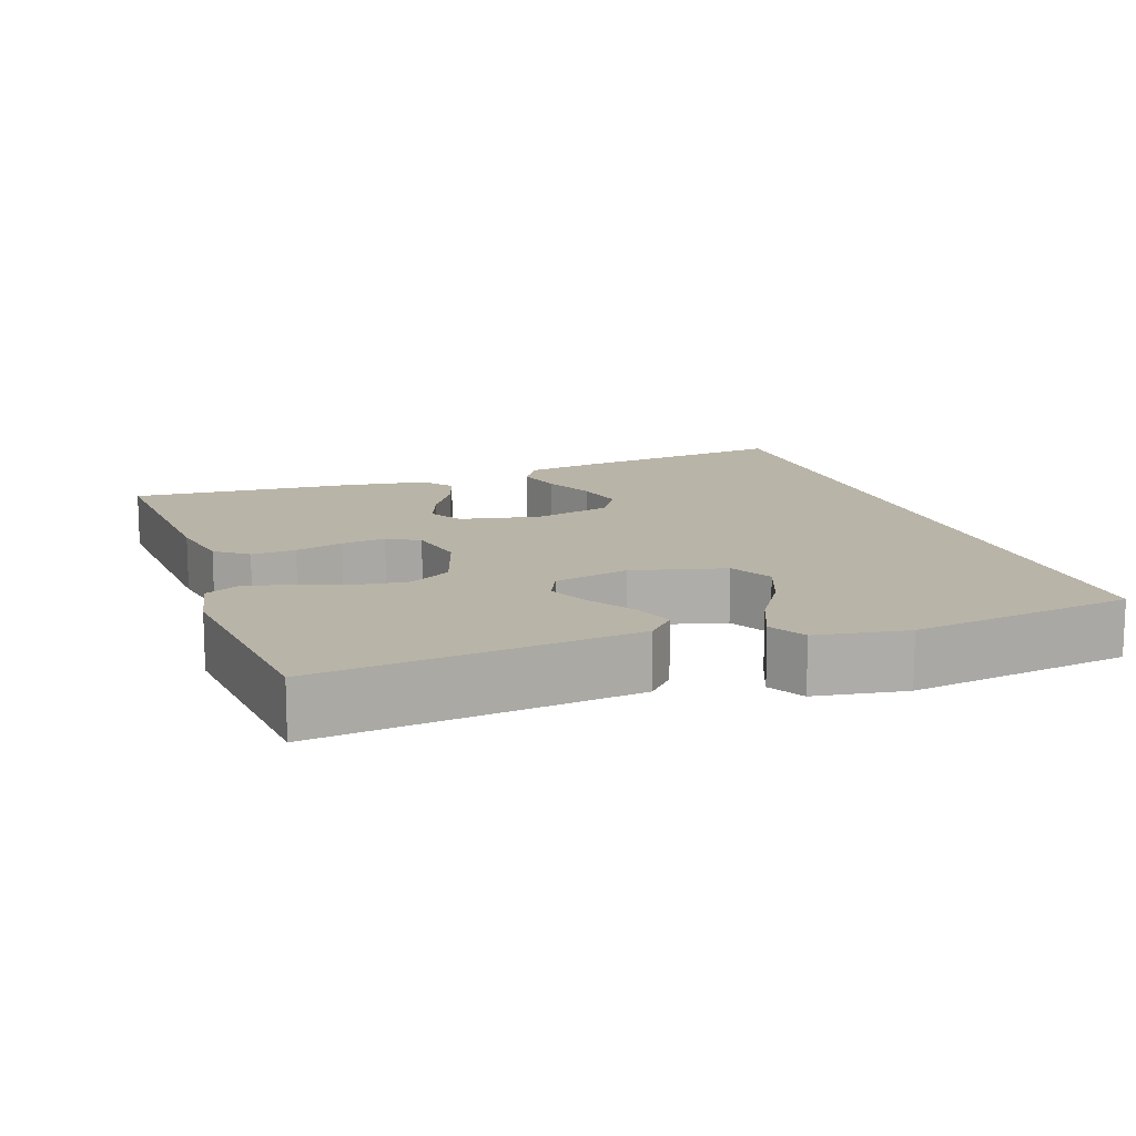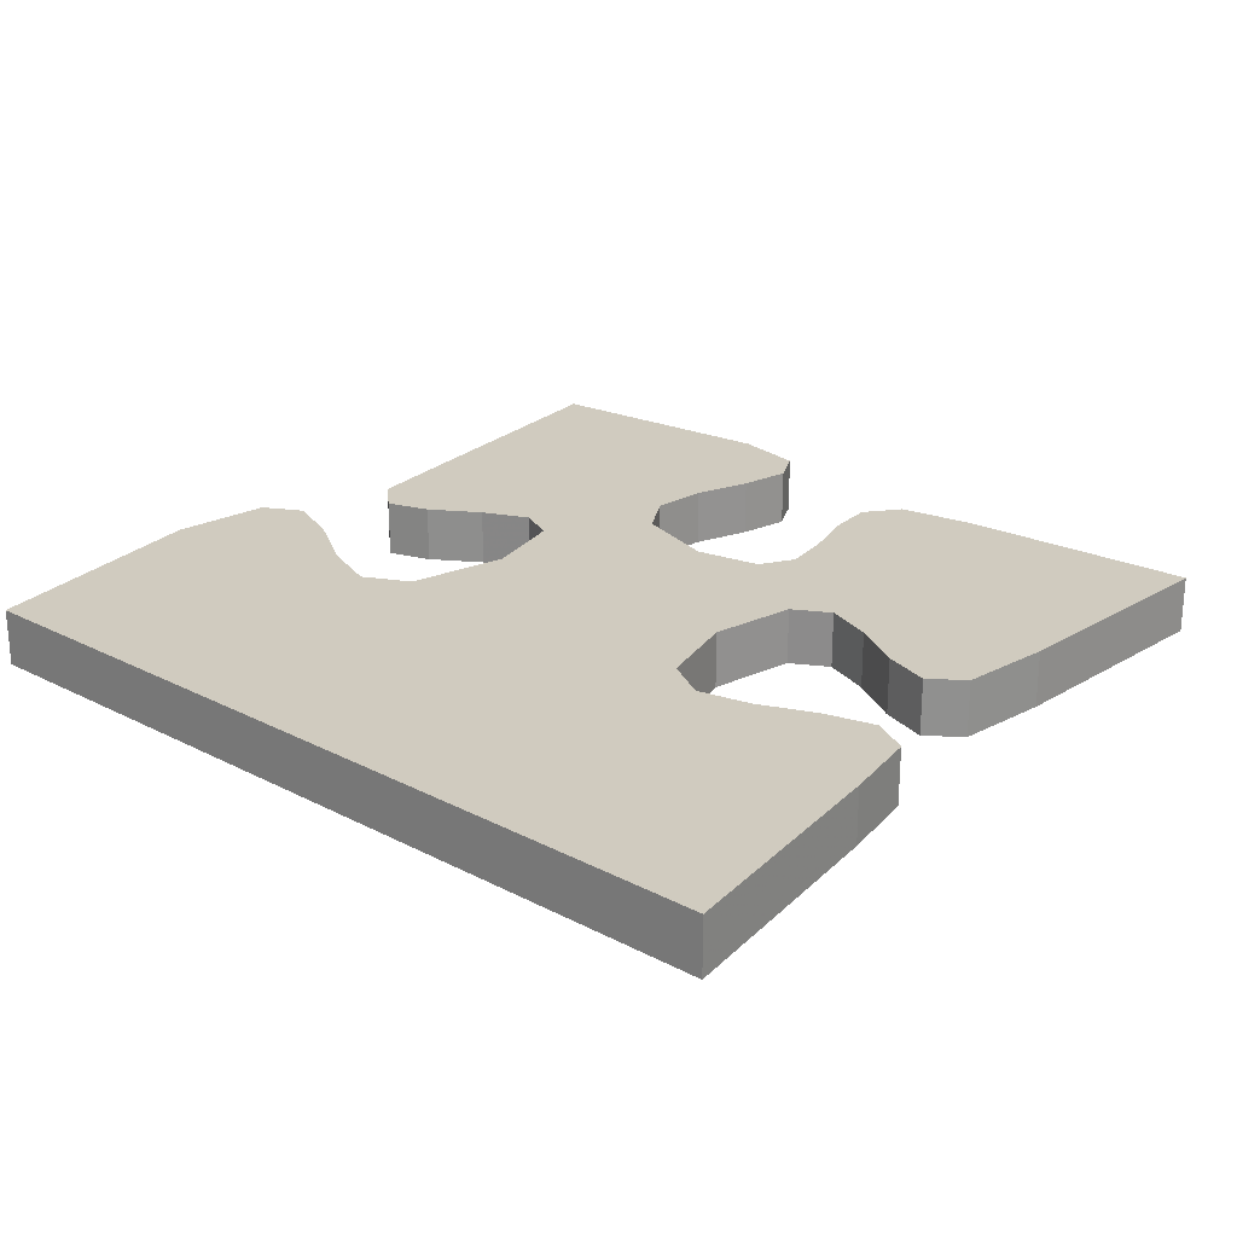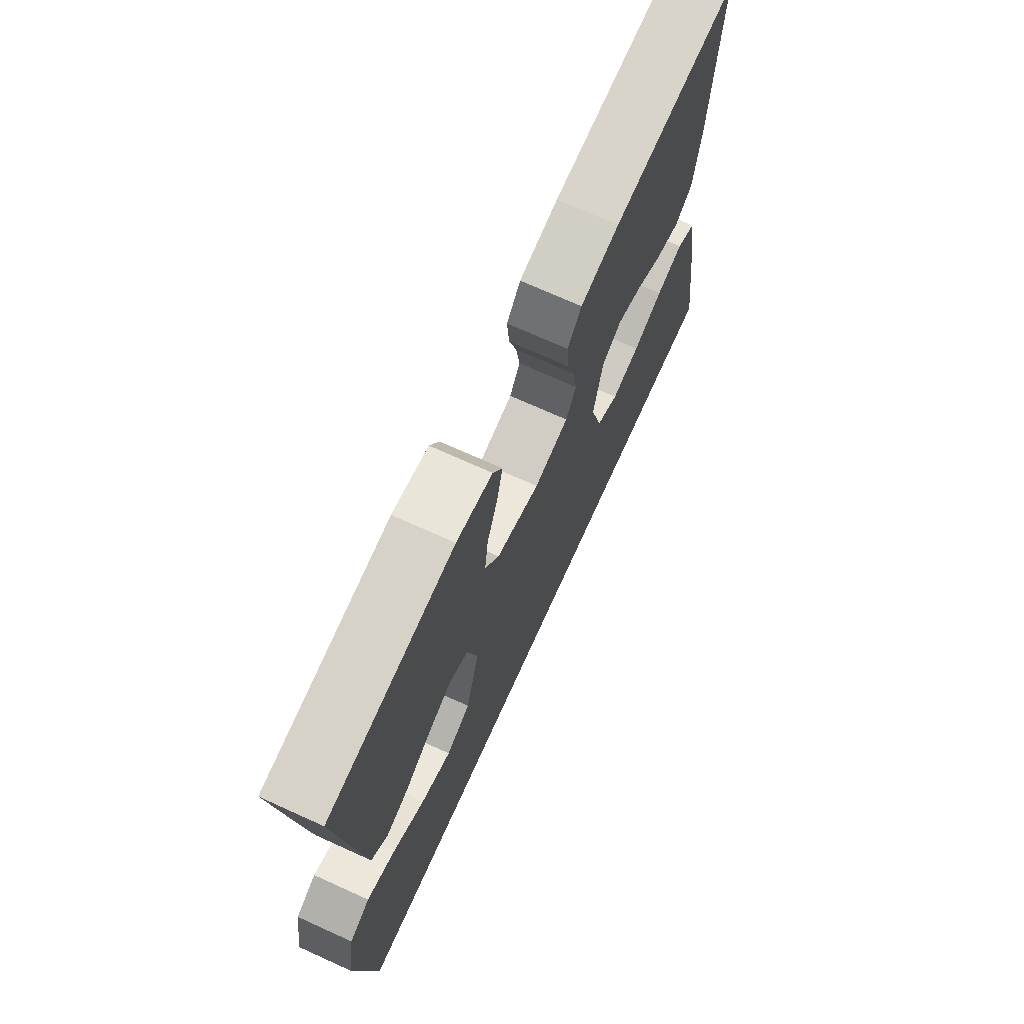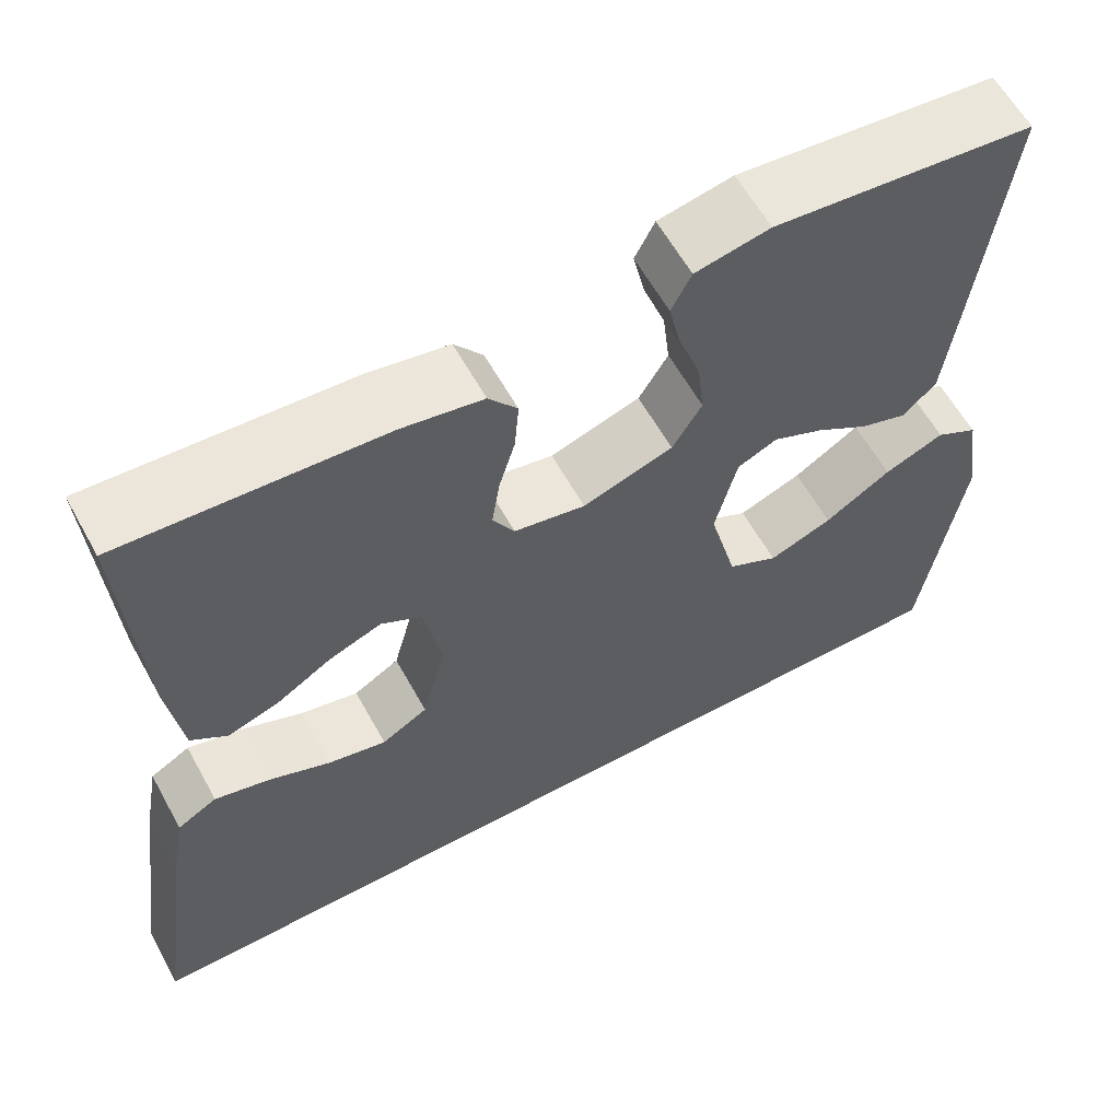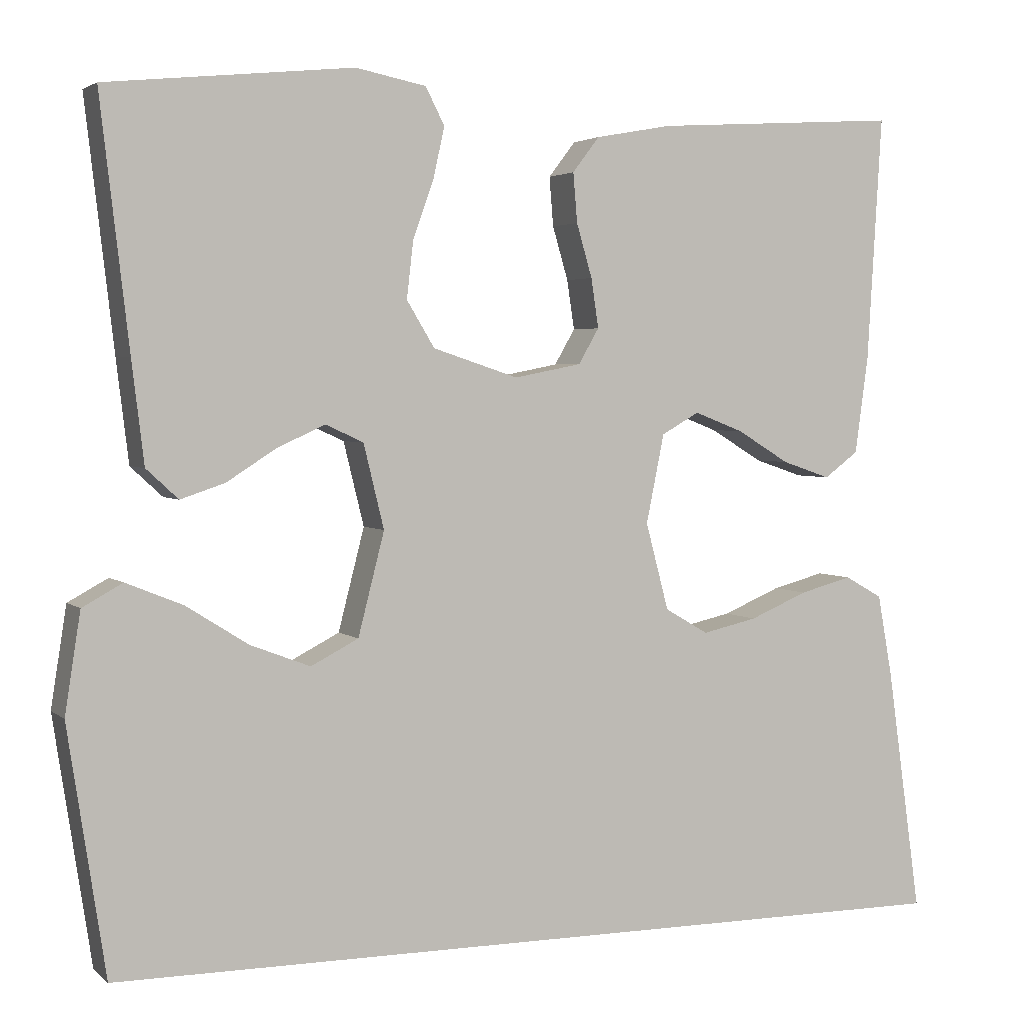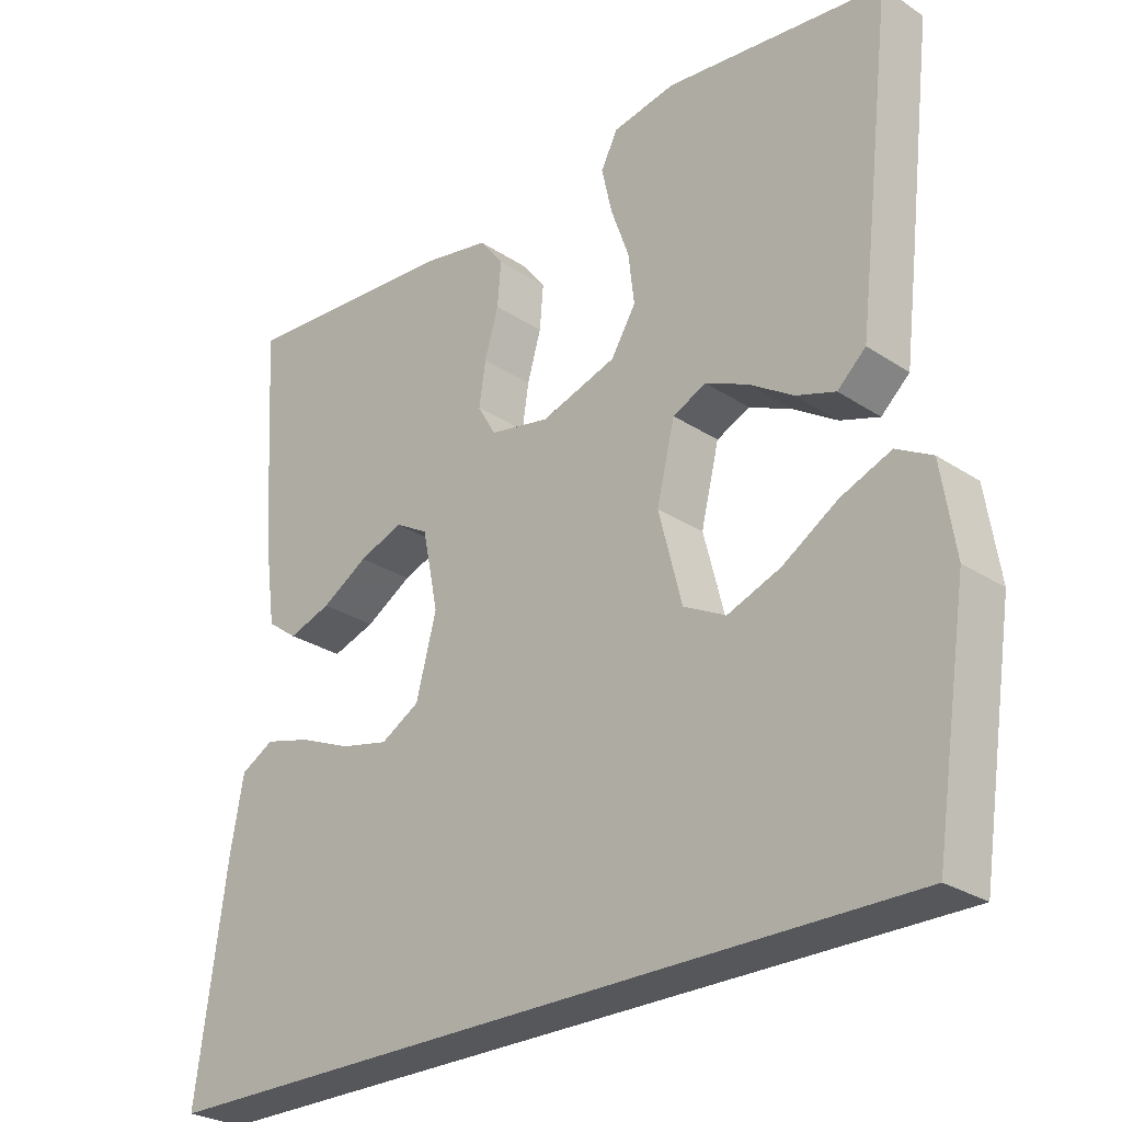
<metadata>
{"format":"obj","ext":"obj","renderer":"f3d","projection":"perspective","resolution":1024,"background":"white","views":[{"elev":13.2,"azim":70.8,"up":"+Y"},{"elev":23.7,"azim":-138.9,"up":"+Y"},{"elev":71.4,"azim":114.4,"up":"+Z"},{"elev":60.7,"azim":-28.9,"up":"+Z"},{"elev":3.1,"azim":156.9,"up":"+Z"},{"elev":-27.3,"azim":44.6,"up":"+Z"}]}
</metadata>
<code>
v -0.562 0.07 -0.5
v -0.52 0.07 -0.2
v -0.502 0.07 -0.101
v -0.456 0.07 -0.075
v -0.392 0.07 -0.092
v -0.321 0.07 -0.122
v -0.254 0.07 -0.137
v -0.201 0.07 -0.106
v -0.173 0.07 0
v -0.195 0.07 0.108
v -0.241 0.07 0.134
v -0.301 0.07 0.111
v -0.365 0.07 0.072
v -0.424 0.07 0.052
v -0.466 0.07 0.083
v -0.482 0.07 0.2
v -0.5 0.07 0.5
v -0.2 0.07 0.481
v -0.107 0.07 0.464
v -0.074 0.07 0.421
v -0.079 0.07 0.361
v -0.098 0.07 0.296
v -0.107 0.07 0.236
v -0.082 0.07 0.193
v 0 0.07 0.177
v 0.104 0.07 0.211
v 0.138 0.07 0.267
v 0.13 0.07 0.336
v 0.105 0.07 0.406
v 0.091 0.07 0.469
v 0.114 0.07 0.514
v 0.2 0.07 0.531
v 0.5 0.07 0.5
v 0.465 0.07 0.2
v 0.45 0.07 0.076
v 0.411 0.07 0.04
v 0.357 0.07 0.058
v 0.296 0.07 0.097
v 0.238 0.07 0.123
v 0.192 0.07 0.102
v 0.167 0.07 0
v 0.199 0.07 -0.125
v 0.257 0.07 -0.155
v 0.33 0.07 -0.127
v 0.406 0.07 -0.079
v 0.475 0.07 -0.051
v 0.524 0.07 -0.078
v 0.543 0.07 -0.2
v 0.497 0.07 -0.5
v -0.562 0 -0.5
v -0.52 0 -0.2
v -0.502 0 -0.101
v -0.456 0 -0.075
v -0.392 0 -0.092
v -0.321 0 -0.122
v -0.254 0 -0.137
v -0.201 0 -0.106
v -0.173 0 0
v -0.195 0 0.108
v -0.241 0 0.134
v -0.301 0 0.111
v -0.365 0 0.072
v -0.424 0 0.052
v -0.466 0 0.083
v -0.482 0 0.2
v -0.5 0 0.5
v -0.2 0 0.481
v -0.107 0 0.464
v -0.074 0 0.421
v -0.079 0 0.361
v -0.098 0 0.296
v -0.107 0 0.236
v -0.082 0 0.193
v 0 0 0.177
v 0.104 0 0.211
v 0.138 0 0.267
v 0.13 0 0.336
v 0.105 0 0.406
v 0.091 0 0.469
v 0.114 0 0.514
v 0.2 0 0.531
v 0.5 0 0.5
v 0.465 0 0.2
v 0.45 0 0.076
v 0.411 0 0.04
v 0.357 0 0.058
v 0.296 0 0.097
v 0.238 0 0.123
v 0.192 0 0.102
v 0.167 0 0
v 0.199 0 -0.125
v 0.257 0 -0.155
v 0.33 0 -0.127
v 0.406 0 -0.079
v 0.475 0 -0.051
v 0.524 0 -0.078
v 0.543 0 -0.2
v 0.497 0 -0.5
f 44 45 46 47
f 43 44 47 48
f 35 36 37 38
f 35 38 39
f 34 35 39
f 33 34 39
f 32 33 39 40
f 28 29 30 31
f 27 28 31 32
f 19 20 21 22
f 19 22 23
f 18 19 23
f 17 18 23
f 16 17 23 24
f 12 13 14 15
f 11 12 15 16
f 3 4 5 6
f 3 6 7
f 2 3 7
f 1 2 7
f 43 48 49 1
f 27 32 40 41
f 26 27 41
f 25 26 41 42
f 11 16 24 25
f 10 11 25
f 9 10 25 42
f 8 9 42 43
f 1 7 8 43
f 96 95 94 93
f 97 96 93 92
f 87 86 85 84
f 88 87 84
f 88 84 83
f 88 83 82
f 89 88 82 81
f 80 79 78 77
f 81 80 77 76
f 71 70 69 68
f 72 71 68
f 72 68 67
f 72 67 66
f 73 72 66 65
f 64 63 62 61
f 65 64 61 60
f 55 54 53 52
f 56 55 52
f 56 52 51
f 56 51 50
f 50 98 97 92
f 90 89 81 76
f 90 76 75
f 91 90 75 74
f 74 73 65 60
f 74 60 59
f 91 74 59 58
f 92 91 58 57
f 92 57 56 50
f 1 50 51 2
f 2 51 52 3
f 3 52 53 4
f 4 53 54 5
f 5 54 55 6
f 6 55 56 7
f 7 56 57 8
f 8 57 58 9
f 9 58 59 10
f 10 59 60 11
f 11 60 61 12
f 12 61 62 13
f 13 62 63 14
f 14 63 64 15
f 15 64 65 16
f 16 65 66 17
f 17 66 67 18
f 18 67 68 19
f 19 68 69 20
f 20 69 70 21
f 21 70 71 22
f 22 71 72 23
f 23 72 73 24
f 24 73 74 25
f 25 74 75 26
f 26 75 76 27
f 27 76 77 28
f 28 77 78 29
f 29 78 79 30
f 30 79 80 31
f 31 80 81 32
f 32 81 82 33
f 33 82 83 34
f 34 83 84 35
f 35 84 85 36
f 36 85 86 37
f 37 86 87 38
f 38 87 88 39
f 39 88 89 40
f 40 89 90 41
f 41 90 91 42
f 42 91 92 43
f 43 92 93 44
f 44 93 94 45
f 45 94 95 46
f 46 95 96 47
f 47 96 97 48
f 48 97 98 49
f 49 98 50 1

</code>
